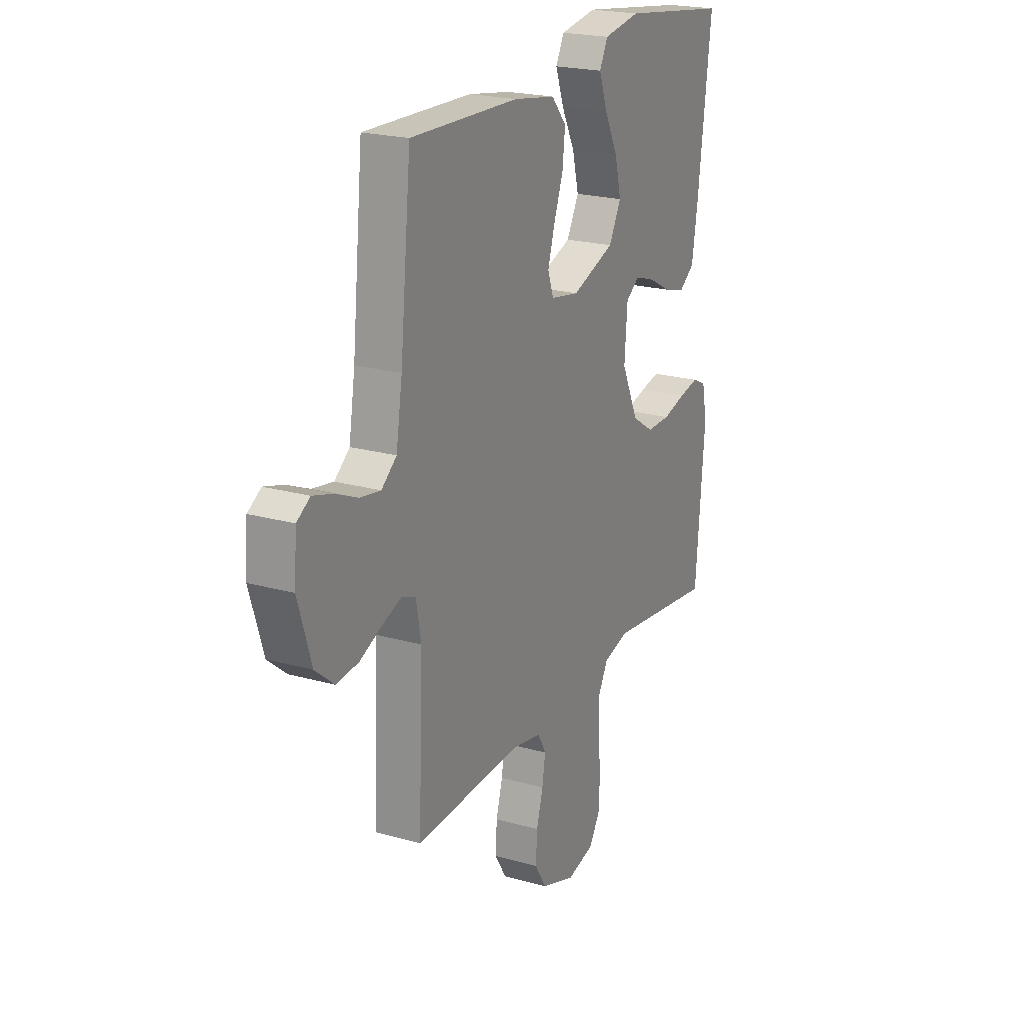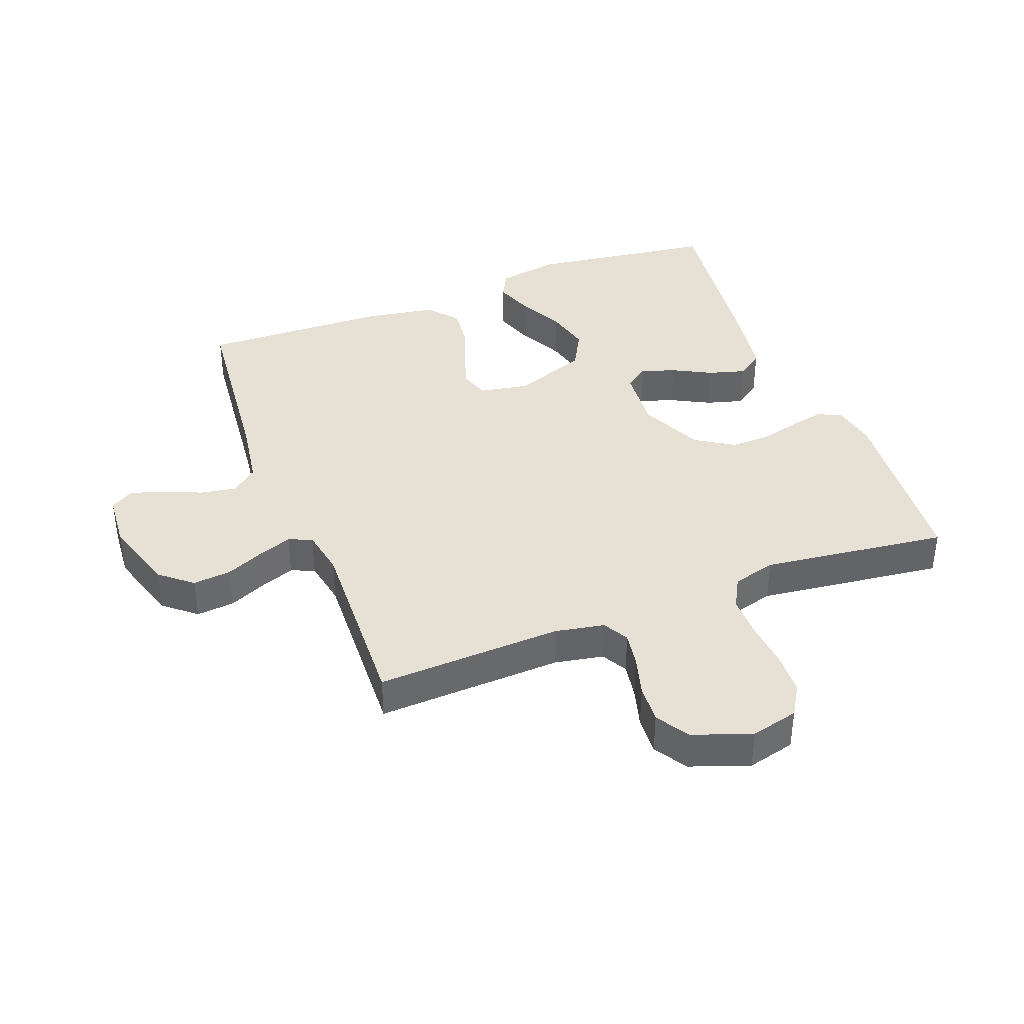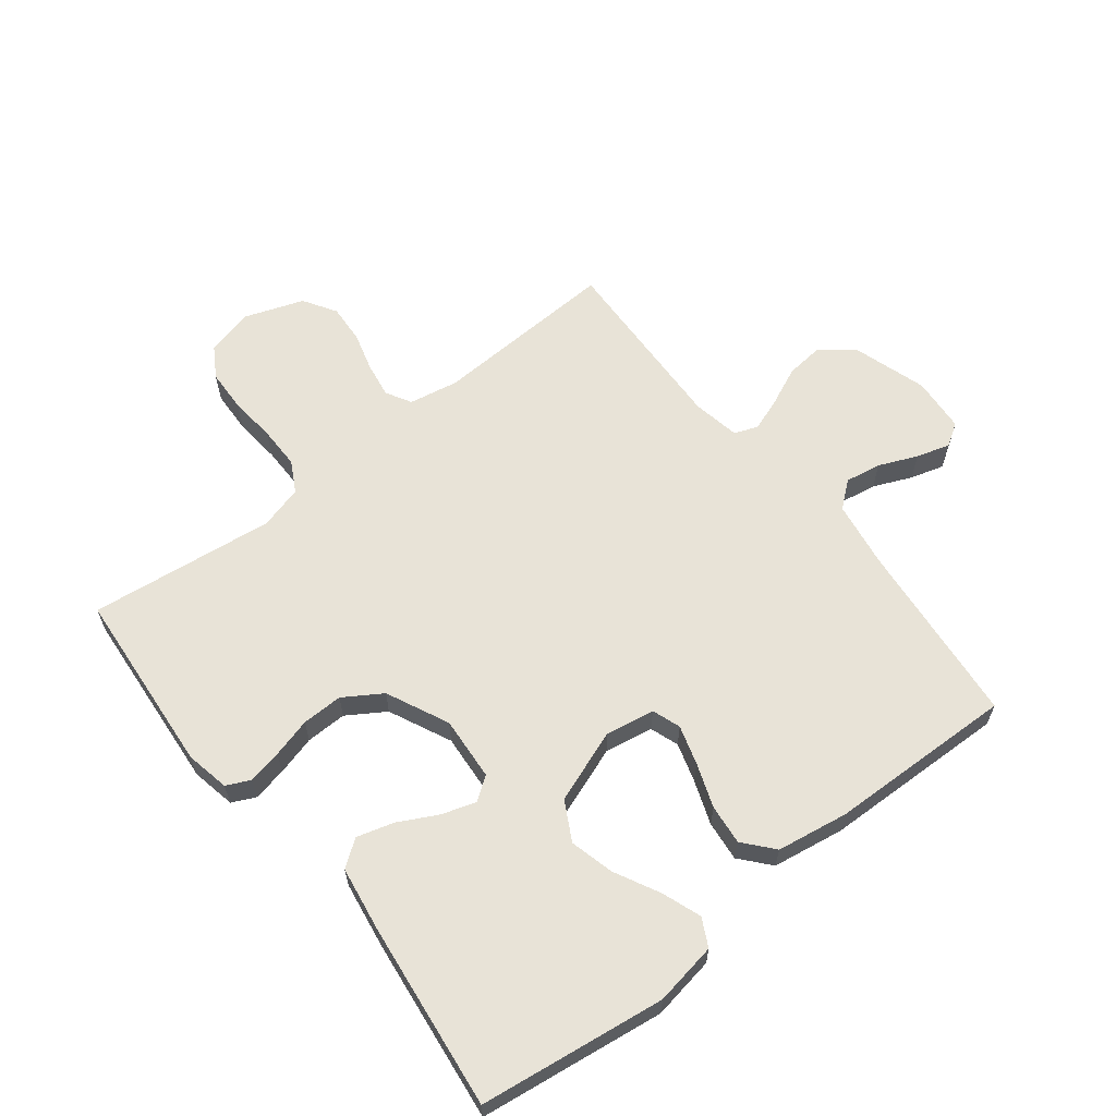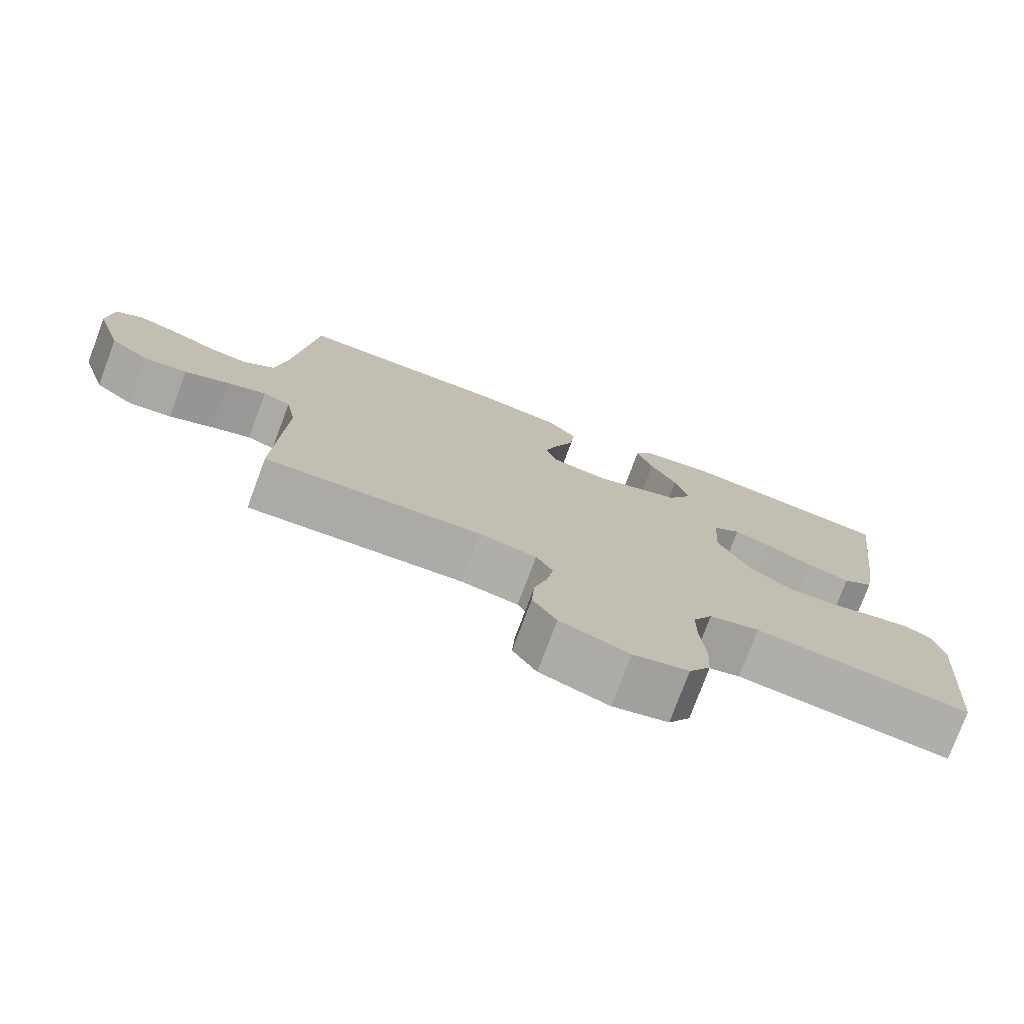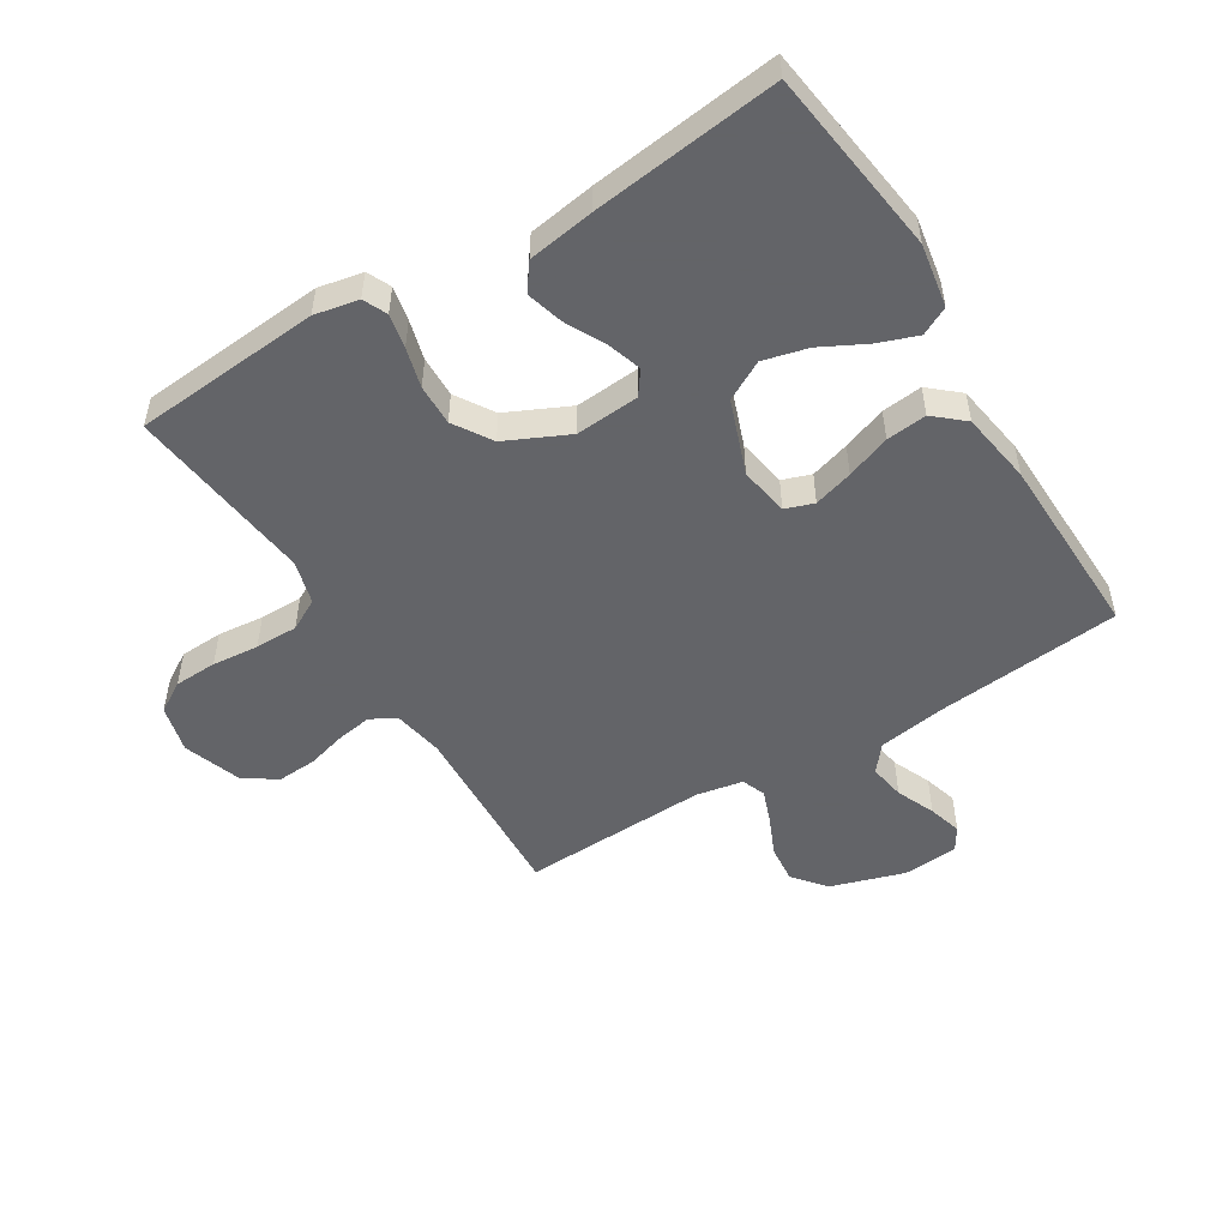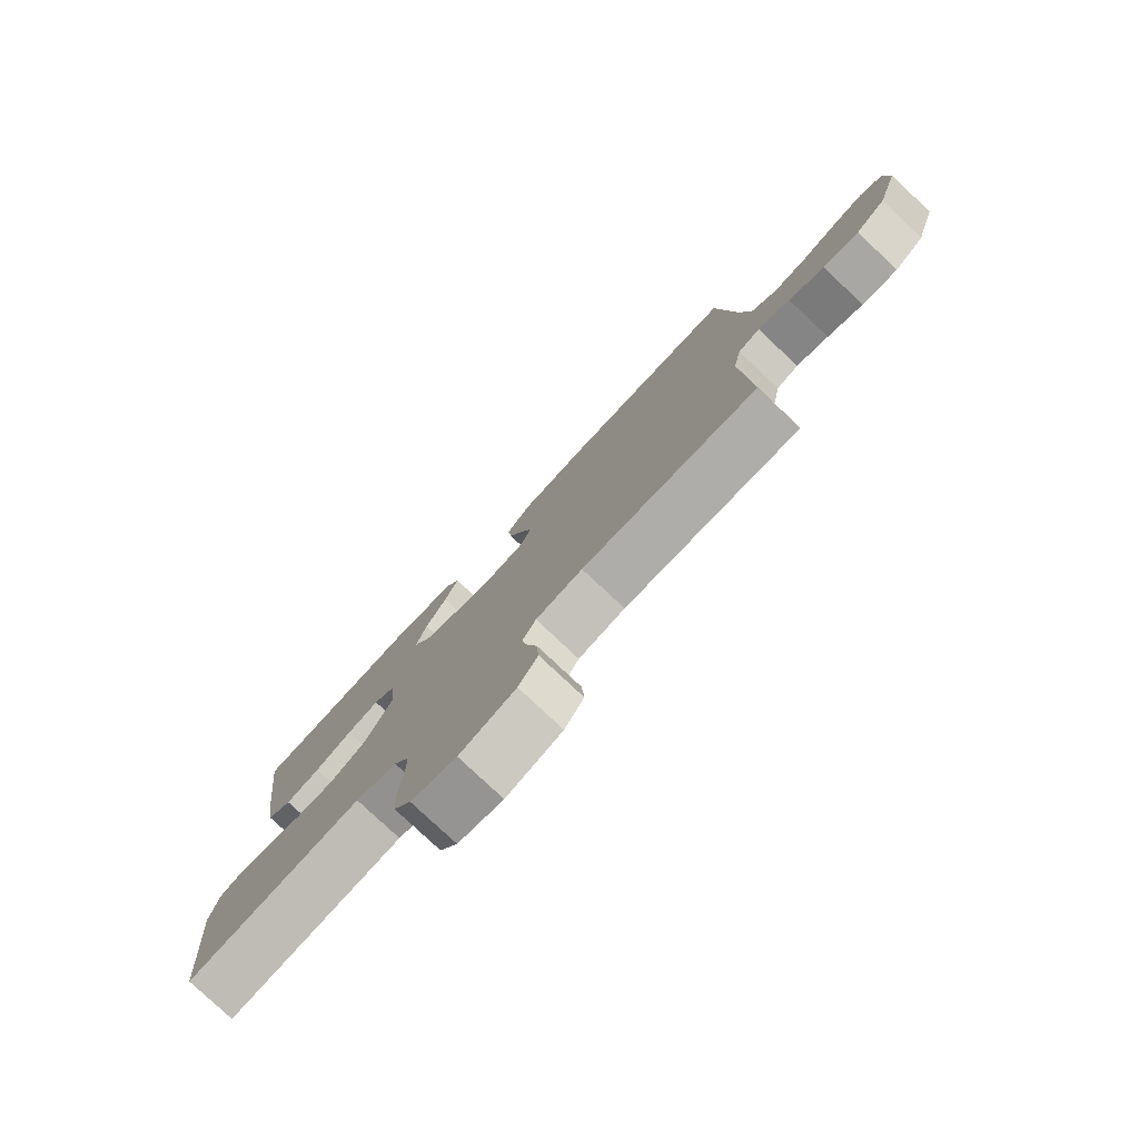
<metadata>
{"format":"obj","ext":"obj","renderer":"f3d","projection":"perspective","resolution":1024,"background":"white","views":[{"elev":21.6,"azim":116.4,"up":"+Z"},{"elev":39.2,"azim":159.1,"up":"+Y"},{"elev":62.3,"azim":-38.3,"up":"+Y"},{"elev":-76.7,"azim":159.6,"up":"+Z"},{"elev":-51.3,"azim":-58.6,"up":"+Y"},{"elev":-79.3,"azim":46.8,"up":"+Z"}]}
</metadata>
<code>
v 0.5 0.07 0.5
v 0.53 0.07 0.2
v 0.547 0.07 0.093
v 0.589 0.07 0.059
v 0.647 0.07 0.069
v 0.709 0.07 0.096
v 0.763 0.07 0.112
v 0.8 0.07 0.089
v 0.807 0.07 0
v 0.77 0.07 -0.119
v 0.718 0.07 -0.162
v 0.656 0.07 -0.156
v 0.595 0.07 -0.129
v 0.54 0.07 -0.109
v 0.502 0.07 -0.124
v 0.488 0.07 -0.2
v 0.5 0.07 -0.5
v 0.2 0.07 -0.487
v 0.12 0.07 -0.502
v 0.097 0.07 -0.543
v 0.106 0.07 -0.599
v 0.124 0.07 -0.663
v 0.128 0.07 -0.726
v 0.095 0.07 -0.779
v 0 0.07 -0.813
v -0.077 0.07 -0.794
v -0.107 0.07 -0.745
v -0.11 0.07 -0.676
v -0.103 0.07 -0.601
v -0.103 0.07 -0.532
v -0.13 0.07 -0.482
v -0.2 0.07 -0.463
v -0.5 0.07 -0.5
v -0.525 0.07 -0.2
v -0.511 0.07 -0.129
v -0.473 0.07 -0.111
v -0.418 0.07 -0.122
v -0.354 0.07 -0.139
v -0.288 0.07 -0.14
v -0.227 0.07 -0.101
v -0.18 0.07 0
v -0.188 0.07 0.103
v -0.226 0.07 0.13
v -0.281 0.07 0.112
v -0.344 0.07 0.079
v -0.403 0.07 0.062
v -0.446 0.07 0.093
v -0.463 0.07 0.2
v -0.5 0.07 0.5
v -0.2 0.07 0.541
v -0.098 0.07 0.524
v -0.075 0.07 0.479
v -0.098 0.07 0.415
v -0.135 0.07 0.343
v -0.153 0.07 0.271
v -0.119 0.07 0.208
v 0 0.07 0.165
v 0.079 0.07 0.179
v 0.095 0.07 0.225
v 0.076 0.07 0.288
v 0.05 0.07 0.359
v 0.043 0.07 0.424
v 0.084 0.07 0.472
v 0.2 0.07 0.491
v 0.5 0 0.5
v 0.53 0 0.2
v 0.547 0 0.093
v 0.589 0 0.059
v 0.647 0 0.069
v 0.709 0 0.096
v 0.763 0 0.112
v 0.8 0 0.089
v 0.807 0 0
v 0.77 0 -0.119
v 0.718 0 -0.162
v 0.656 0 -0.156
v 0.595 0 -0.129
v 0.54 0 -0.109
v 0.502 0 -0.124
v 0.488 0 -0.2
v 0.5 0 -0.5
v 0.2 0 -0.487
v 0.12 0 -0.502
v 0.097 0 -0.543
v 0.106 0 -0.599
v 0.124 0 -0.663
v 0.128 0 -0.726
v 0.095 0 -0.779
v 0 0 -0.813
v -0.077 0 -0.794
v -0.107 0 -0.745
v -0.11 0 -0.676
v -0.103 0 -0.601
v -0.103 0 -0.532
v -0.13 0 -0.482
v -0.2 0 -0.463
v -0.5 0 -0.5
v -0.525 0 -0.2
v -0.511 0 -0.129
v -0.473 0 -0.111
v -0.418 0 -0.122
v -0.354 0 -0.139
v -0.288 0 -0.14
v -0.227 0 -0.101
v -0.18 0 0
v -0.188 0 0.103
v -0.226 0 0.13
v -0.281 0 0.112
v -0.344 0 0.079
v -0.403 0 0.062
v -0.446 0 0.093
v -0.463 0 0.2
v -0.5 0 0.5
v -0.2 0 0.541
v -0.098 0 0.524
v -0.075 0 0.479
v -0.098 0 0.415
v -0.135 0 0.343
v -0.153 0 0.271
v -0.119 0 0.208
v 0 0 0.165
v 0.079 0 0.179
v 0.095 0 0.225
v 0.076 0 0.288
v 0.05 0 0.359
v 0.043 0 0.424
v 0.084 0 0.472
v 0.2 0 0.491
f 63 64 1 2
f 60 61 62 63
f 59 60 63 2
f 58 59 2 3
f 57 58 3 4
f 51 52 53 54
f 51 54 55
f 50 51 55
f 49 50 55
f 48 49 55 56
f 44 45 46 47
f 43 44 47 48
f 35 36 37 38
f 33 34 35 38
f 32 33 38 39
f 31 32 39 40
f 26 27 28 29
f 26 29 30
f 25 26 30
f 24 25 30
f 21 22 23 24
f 20 21 24 30
f 19 20 30 31
f 16 17 18
f 15 16 18 19
f 10 11 12 13
f 10 13 14
f 9 10 14
f 8 9 14 15
f 5 6 7 8
f 4 5 8 15
f 43 48 56 57
f 42 43 57 4
f 41 42 4 15
f 31 40 41
f 15 19 31 41
f 66 65 128 127
f 127 126 125 124
f 66 127 124 123
f 67 66 123 122
f 68 67 122 121
f 118 117 116 115
f 119 118 115
f 119 115 114
f 119 114 113
f 120 119 113 112
f 111 110 109 108
f 112 111 108 107
f 102 101 100 99
f 102 99 98 97
f 103 102 97 96
f 104 103 96 95
f 93 92 91 90
f 94 93 90
f 94 90 89
f 94 89 88
f 88 87 86 85
f 94 88 85 84
f 95 94 84 83
f 82 81 80
f 83 82 80 79
f 77 76 75 74
f 78 77 74
f 78 74 73
f 79 78 73 72
f 72 71 70 69
f 79 72 69 68
f 121 120 112 107
f 68 121 107 106
f 79 68 106 105
f 105 104 95
f 105 95 83 79
f 1 65 66 2
f 2 66 67 3
f 3 67 68 4
f 4 68 69 5
f 5 69 70 6
f 6 70 71 7
f 7 71 72 8
f 8 72 73 9
f 9 73 74 10
f 10 74 75 11
f 11 75 76 12
f 12 76 77 13
f 13 77 78 14
f 14 78 79 15
f 15 79 80 16
f 16 80 81 17
f 17 81 82 18
f 18 82 83 19
f 19 83 84 20
f 20 84 85 21
f 21 85 86 22
f 22 86 87 23
f 23 87 88 24
f 24 88 89 25
f 25 89 90 26
f 26 90 91 27
f 27 91 92 28
f 28 92 93 29
f 29 93 94 30
f 30 94 95 31
f 31 95 96 32
f 32 96 97 33
f 33 97 98 34
f 34 98 99 35
f 35 99 100 36
f 36 100 101 37
f 37 101 102 38
f 38 102 103 39
f 39 103 104 40
f 40 104 105 41
f 41 105 106 42
f 42 106 107 43
f 43 107 108 44
f 44 108 109 45
f 45 109 110 46
f 46 110 111 47
f 47 111 112 48
f 48 112 113 49
f 49 113 114 50
f 50 114 115 51
f 51 115 116 52
f 52 116 117 53
f 53 117 118 54
f 54 118 119 55
f 55 119 120 56
f 56 120 121 57
f 57 121 122 58
f 58 122 123 59
f 59 123 124 60
f 60 124 125 61
f 61 125 126 62
f 62 126 127 63
f 63 127 128 64
f 64 128 65 1

</code>
